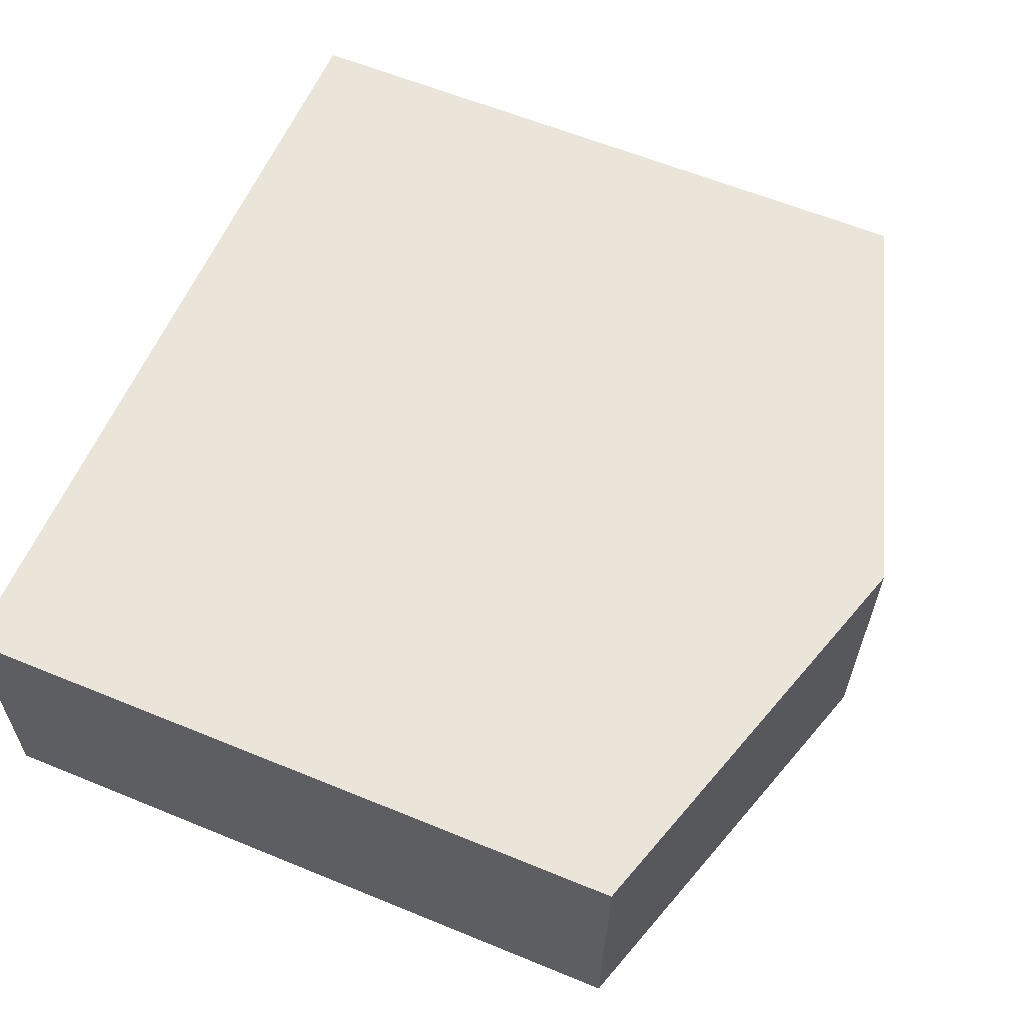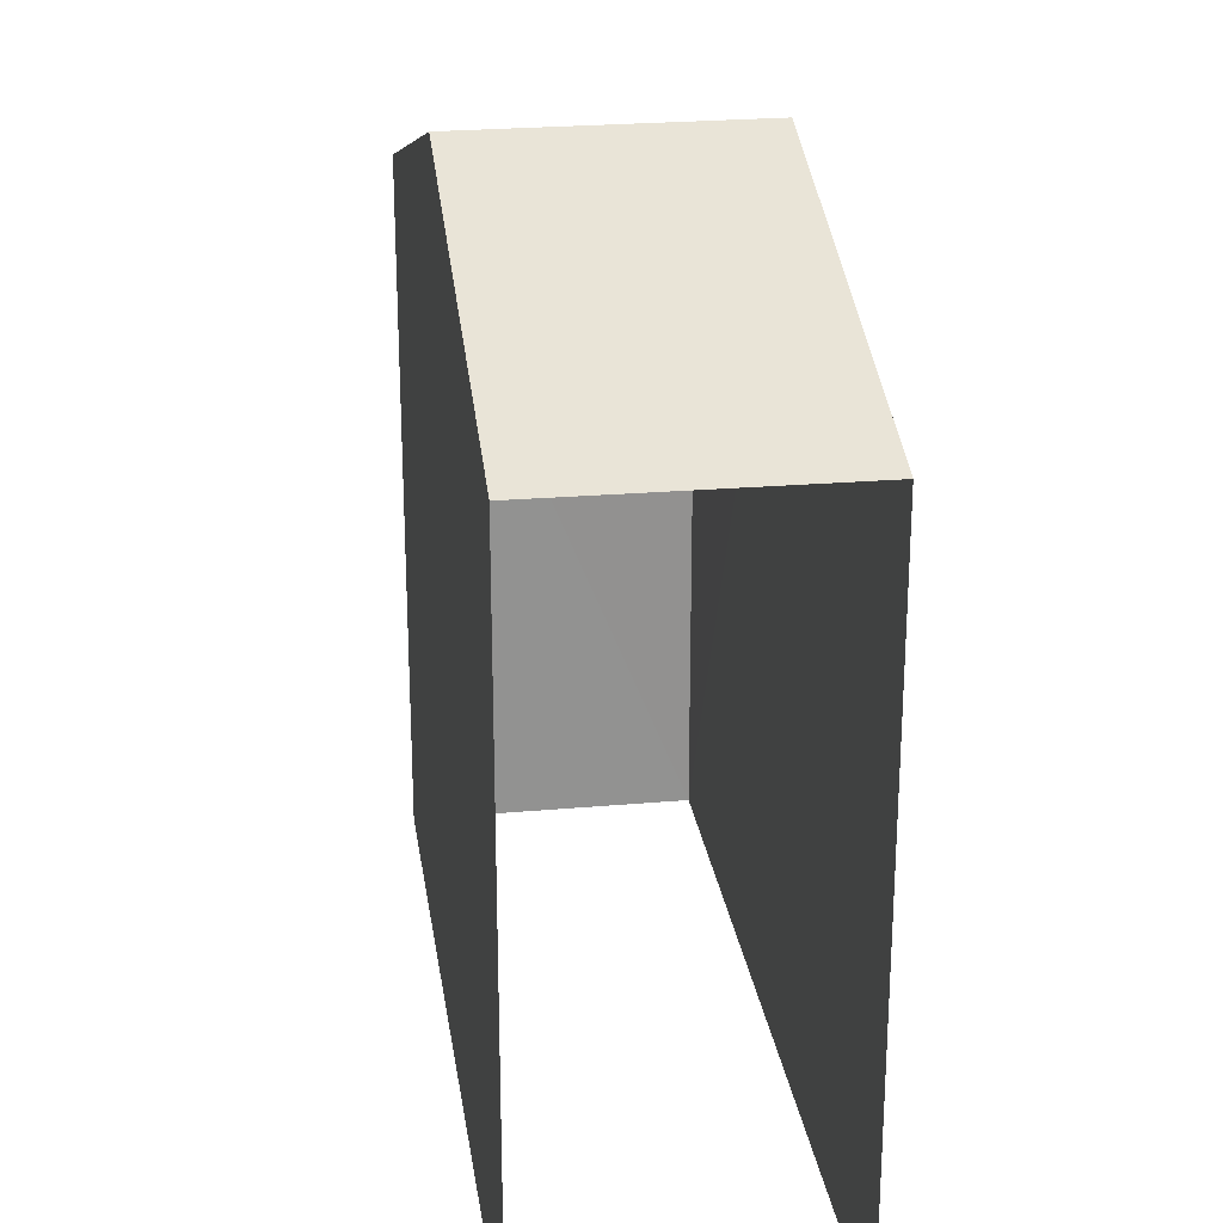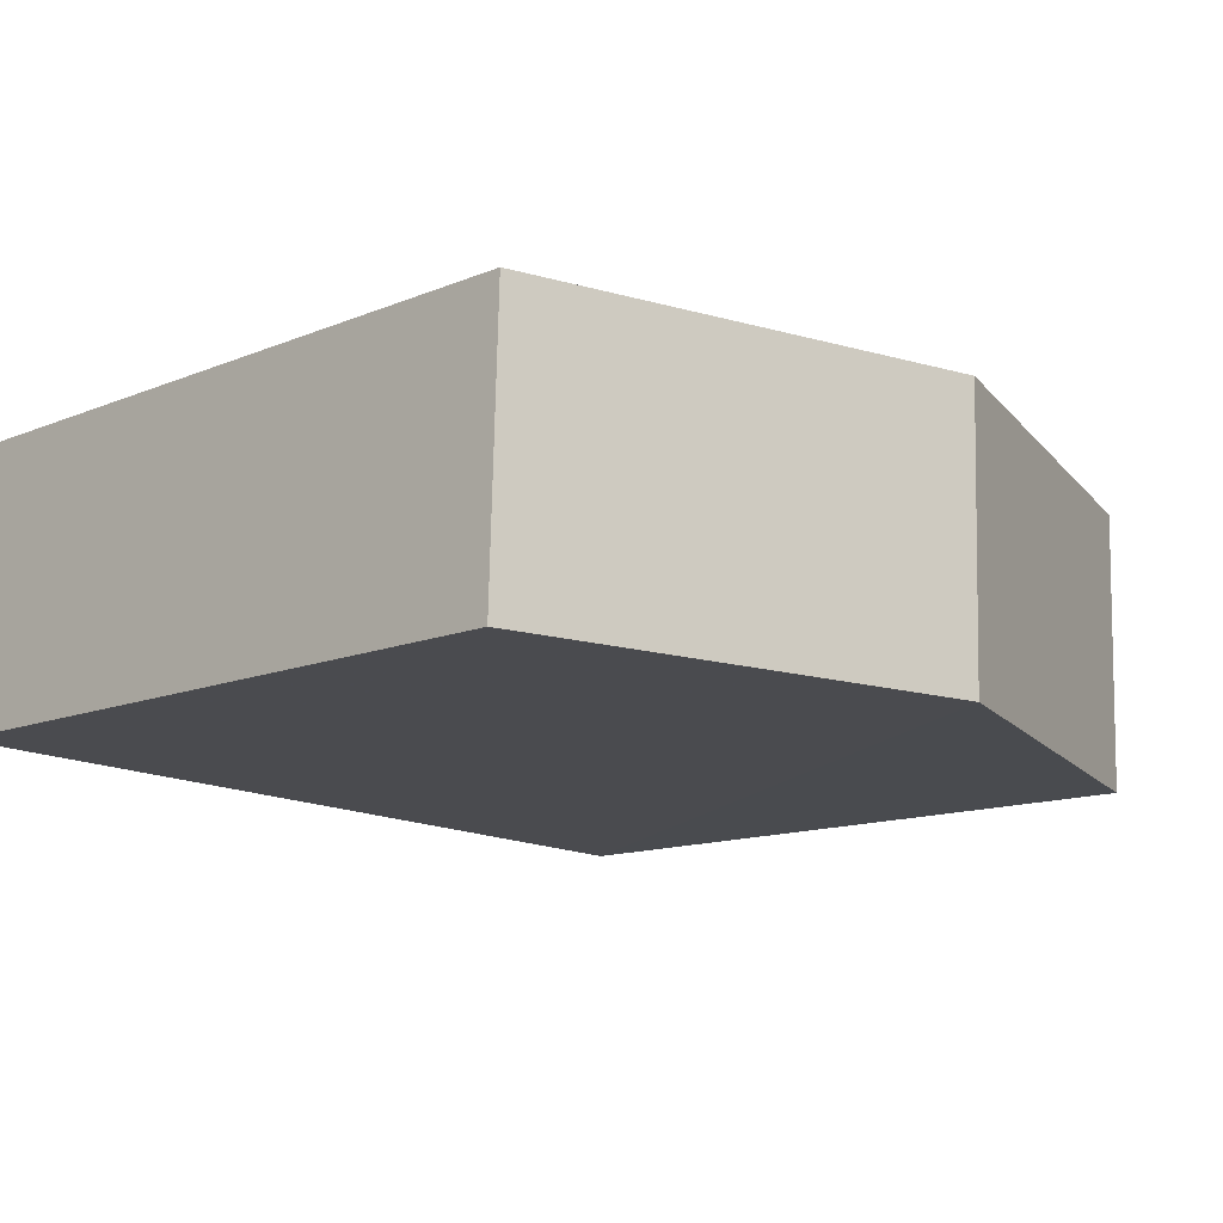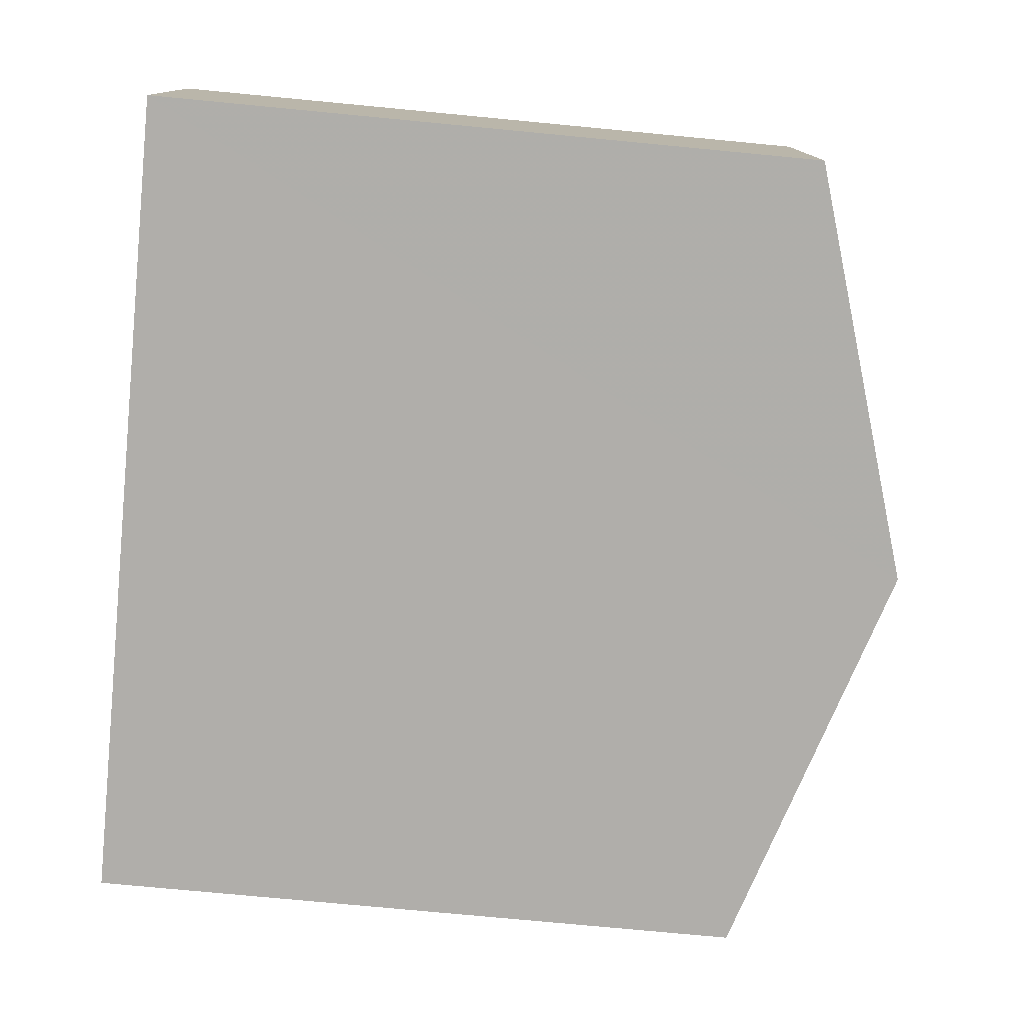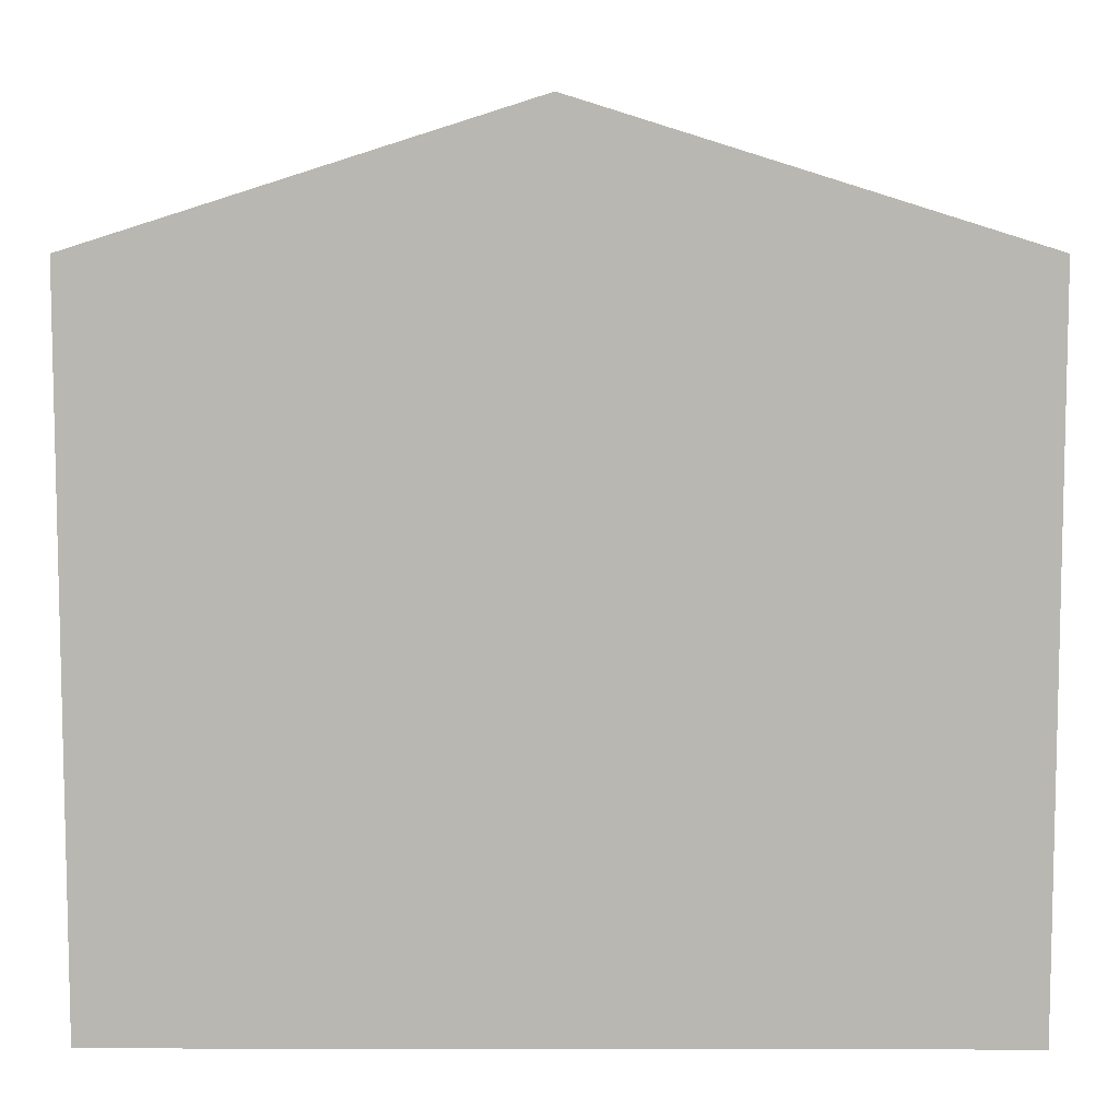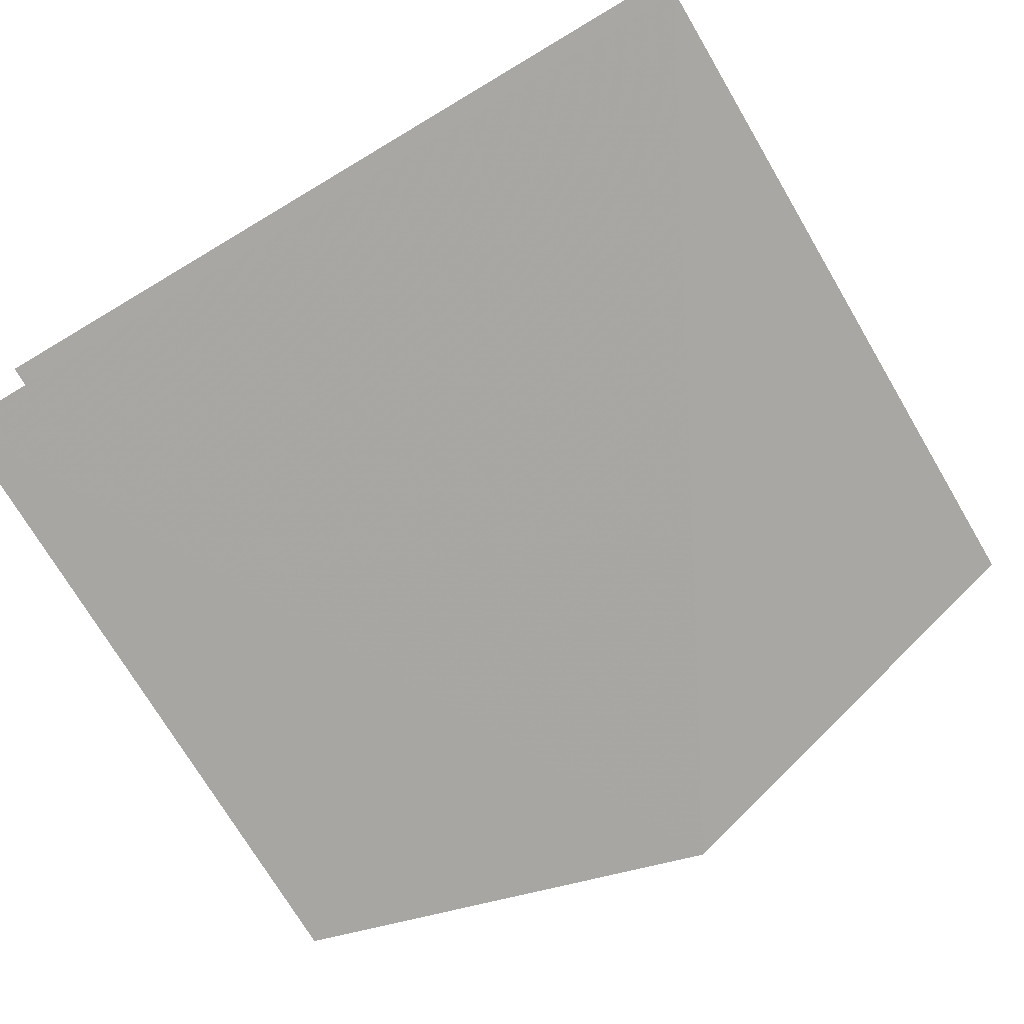
<metadata>
{"format":"obj","ext":"obj","renderer":"f3d","projection":"perspective","resolution":1024,"background":"white","views":[{"elev":61.4,"azim":-67.3,"up":"+Y"},{"elev":24.3,"azim":80.1,"up":"+Z"},{"elev":-13.0,"azim":-46.9,"up":"+Y"},{"elev":-75.8,"azim":-95.5,"up":"+Y"},{"elev":8.0,"azim":178.5,"up":"+Z"},{"elev":-73.3,"azim":-149.4,"up":"+Y"}]}
</metadata>
<code>
v -3.737e+05 -1.036e+05 27.22
v -3.737e+05 -1.036e+05 27.22
v -3.737e+05 -1.036e+05 27.22
v -3.737e+05 -1.036e+05 27.22
v -3.737e+05 -1.036e+05 37.09
v -3.737e+05 -1.036e+05 37.09
v -3.737e+05 -1.036e+05 39
v -3.737e+05 -1.036e+05 38.99
v -3.737e+05 -1.036e+05 37.08
v -3.737e+05 -1.036e+05 37.08
f 1 2 3
f 4 1 3
f 10 2 1
f 9 10 1
f 5 6 7
f 8 5 7
f 7 9 8
f 7 10 9
f 6 3 7
f 3 2 7
f 2 10 7
f 9 1 8
f 1 4 8
f 4 5 8
f 6 4 3
f 6 5 4

</code>
